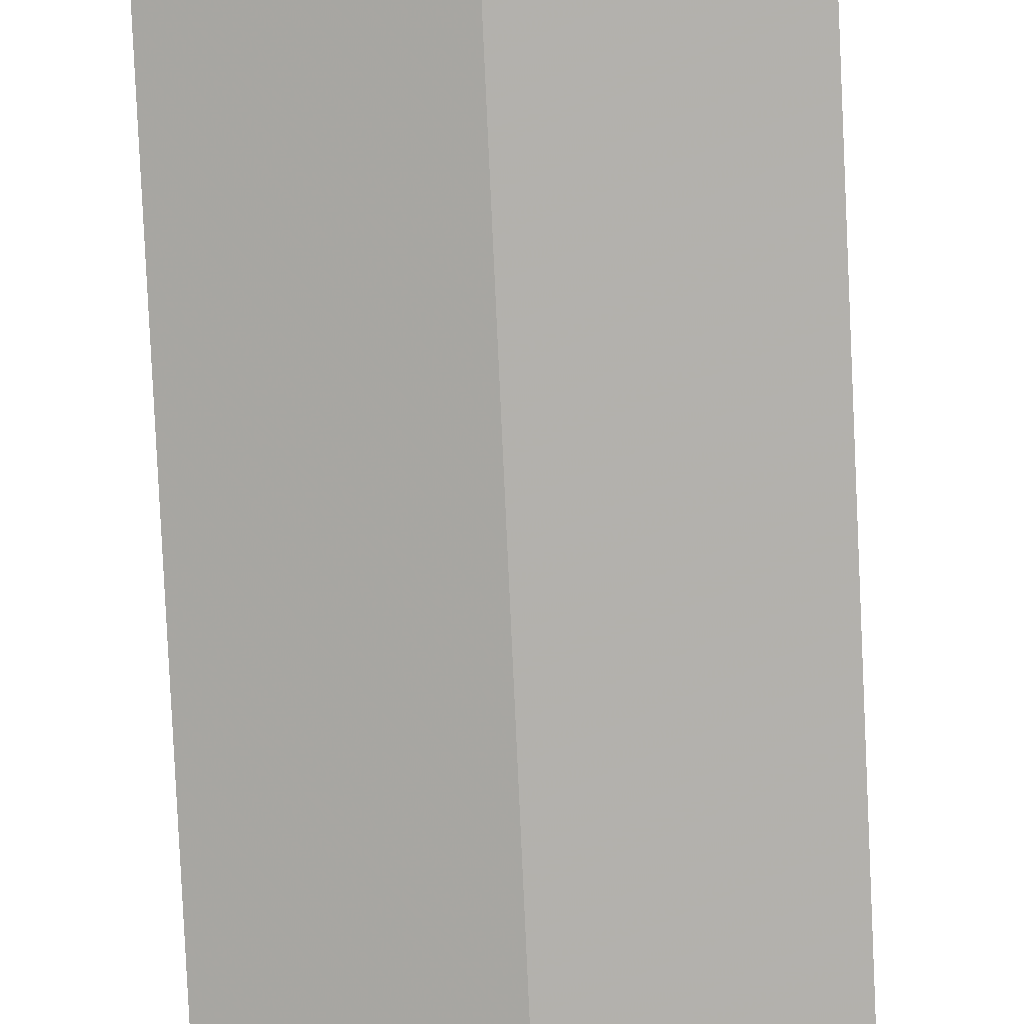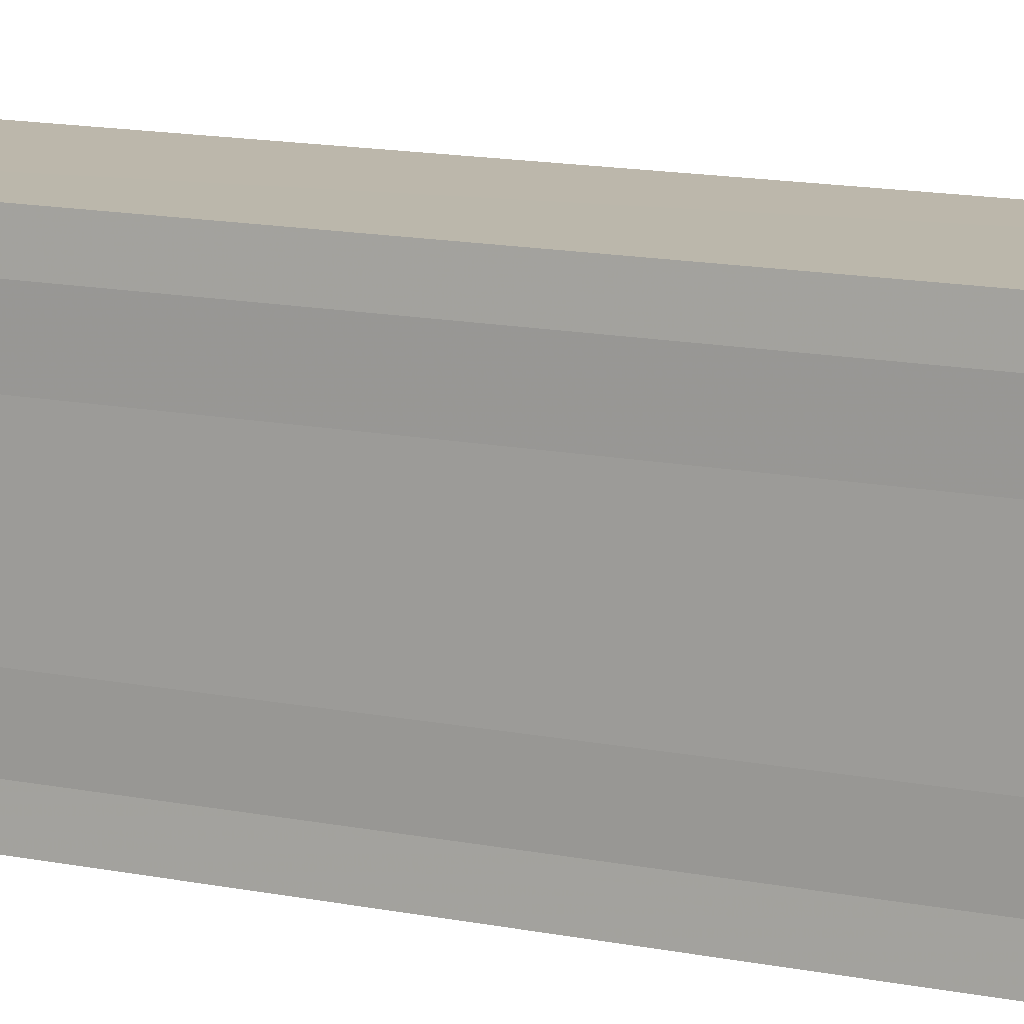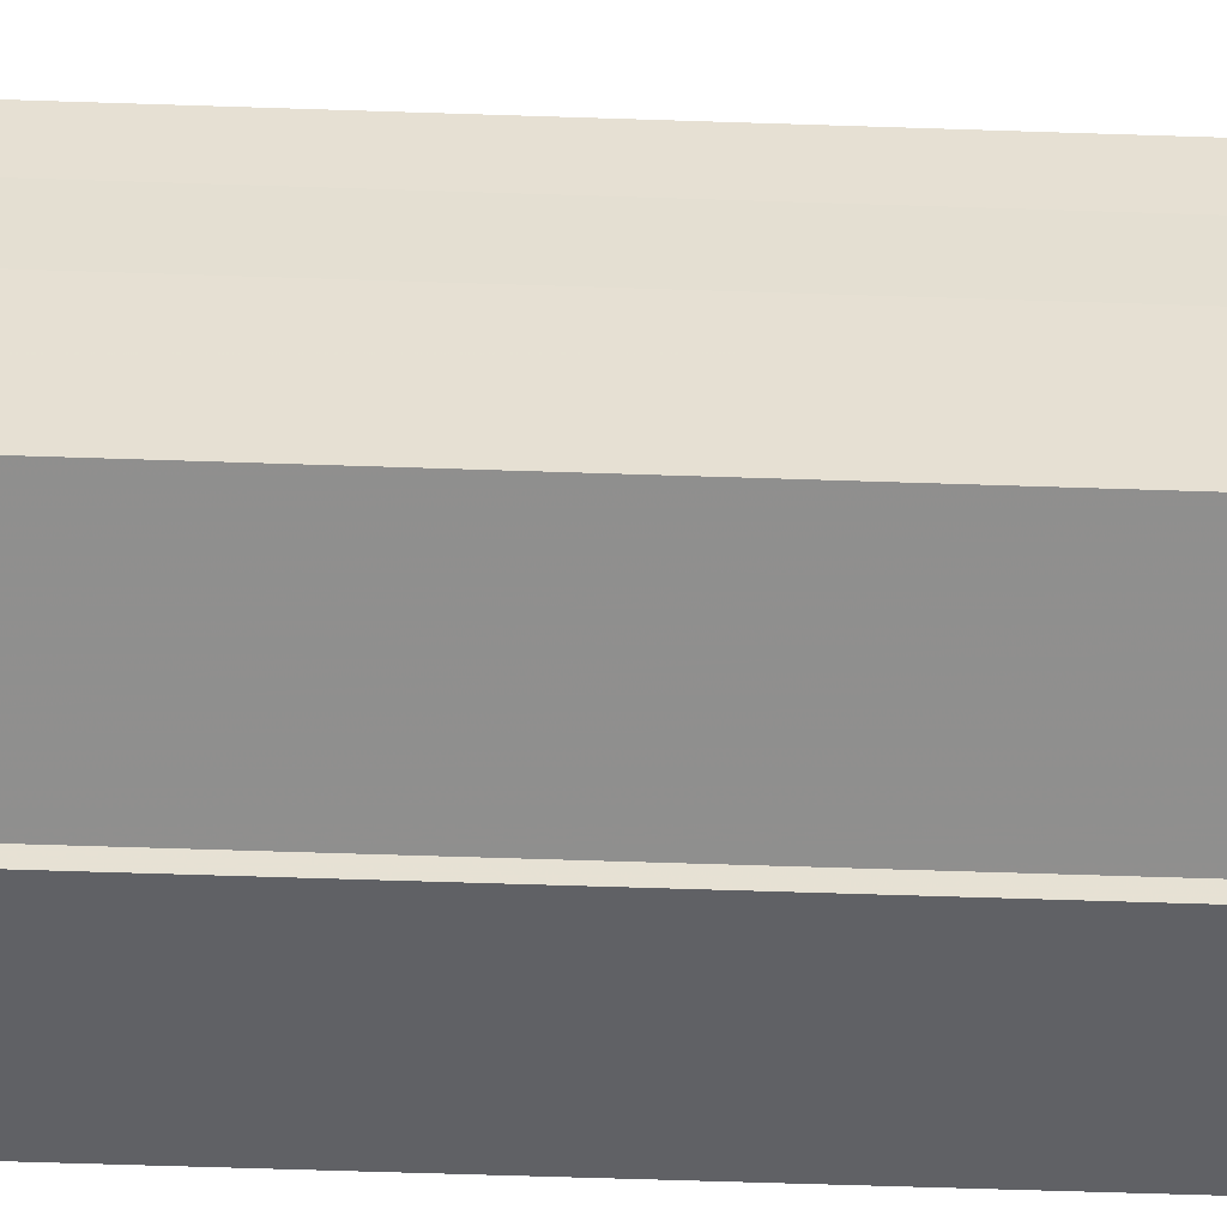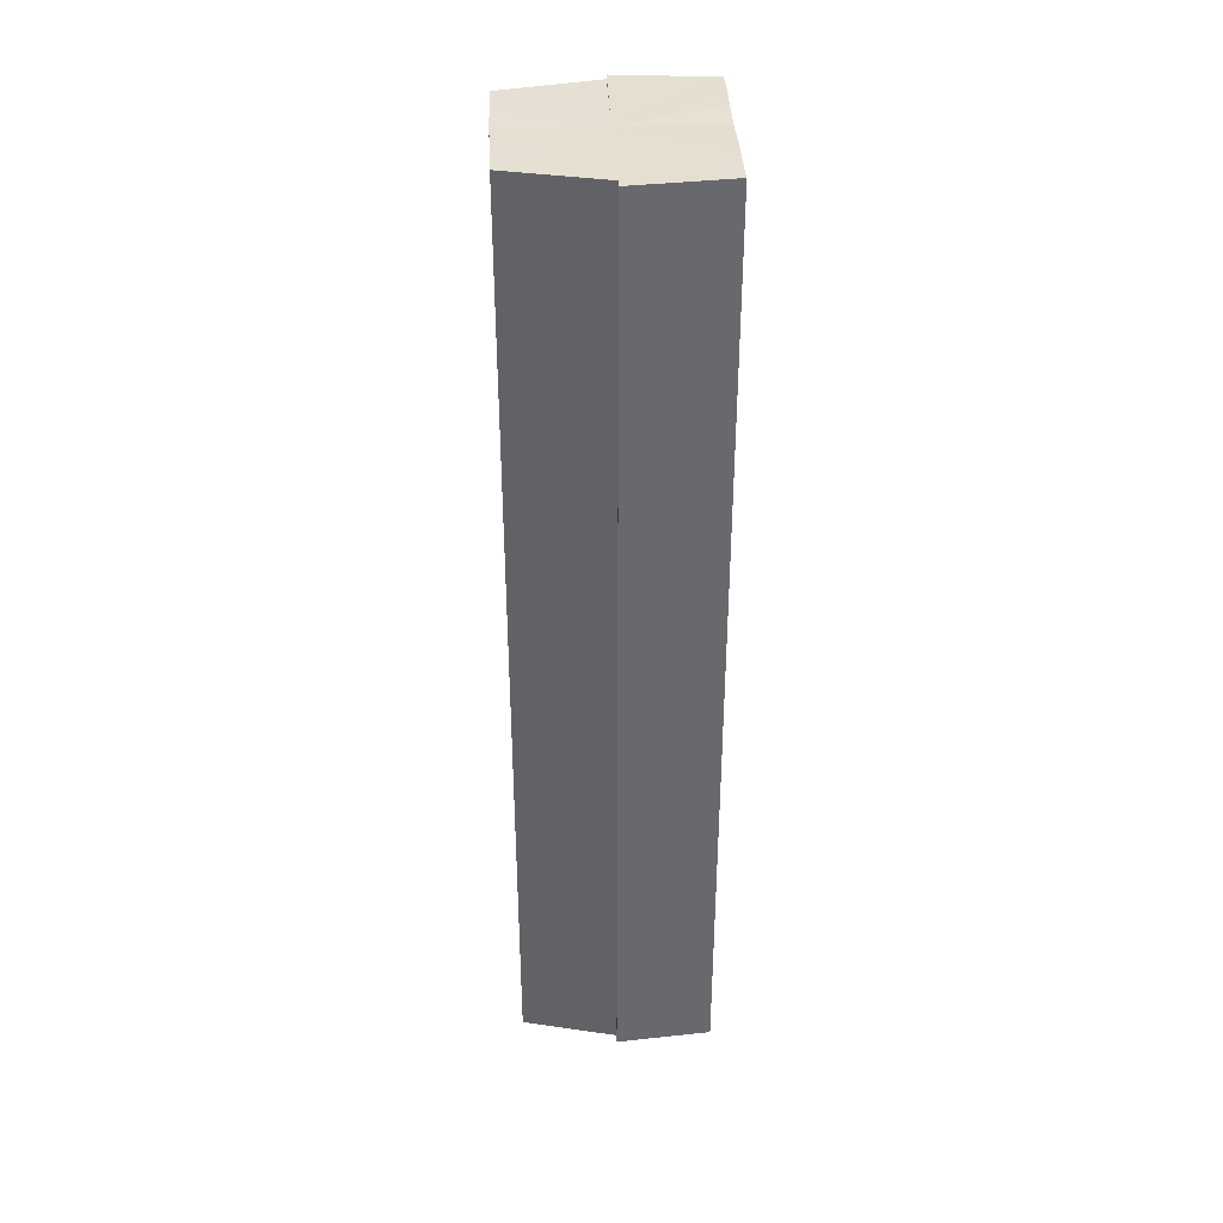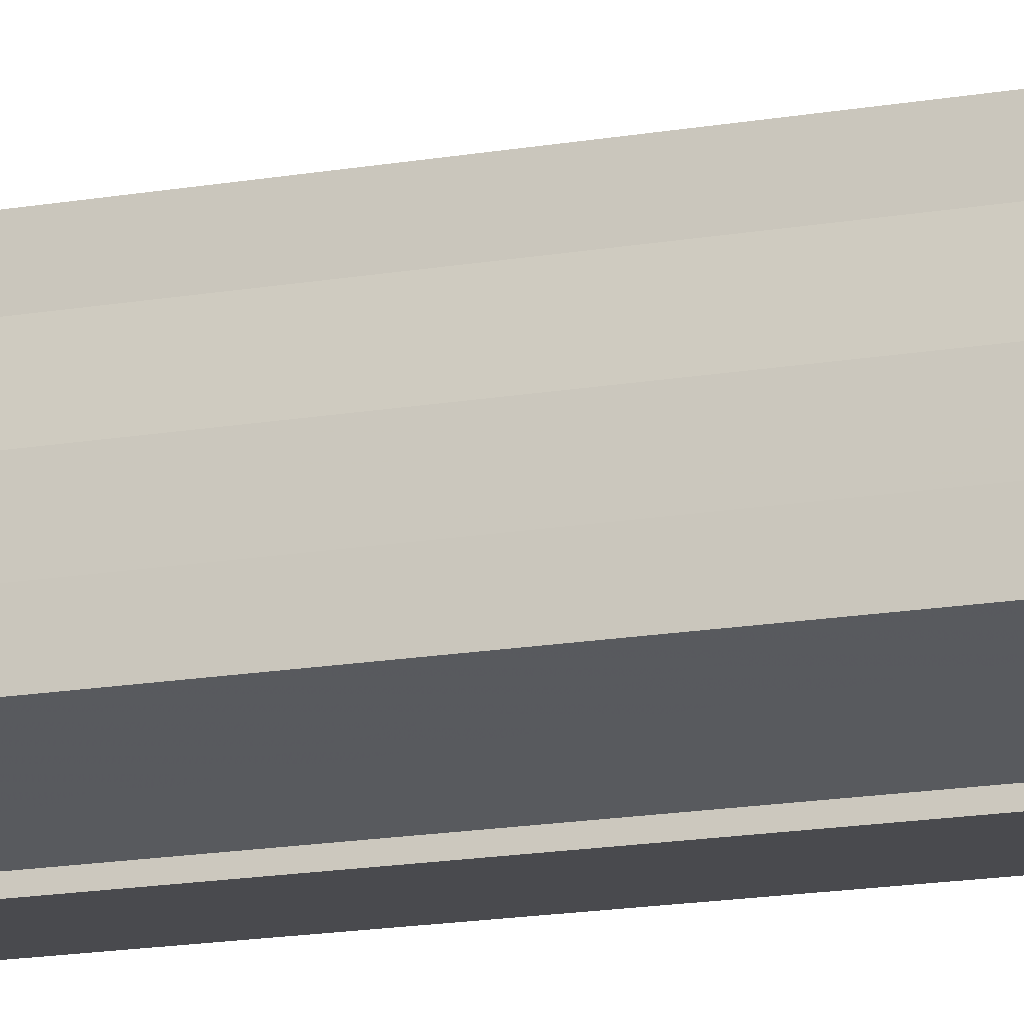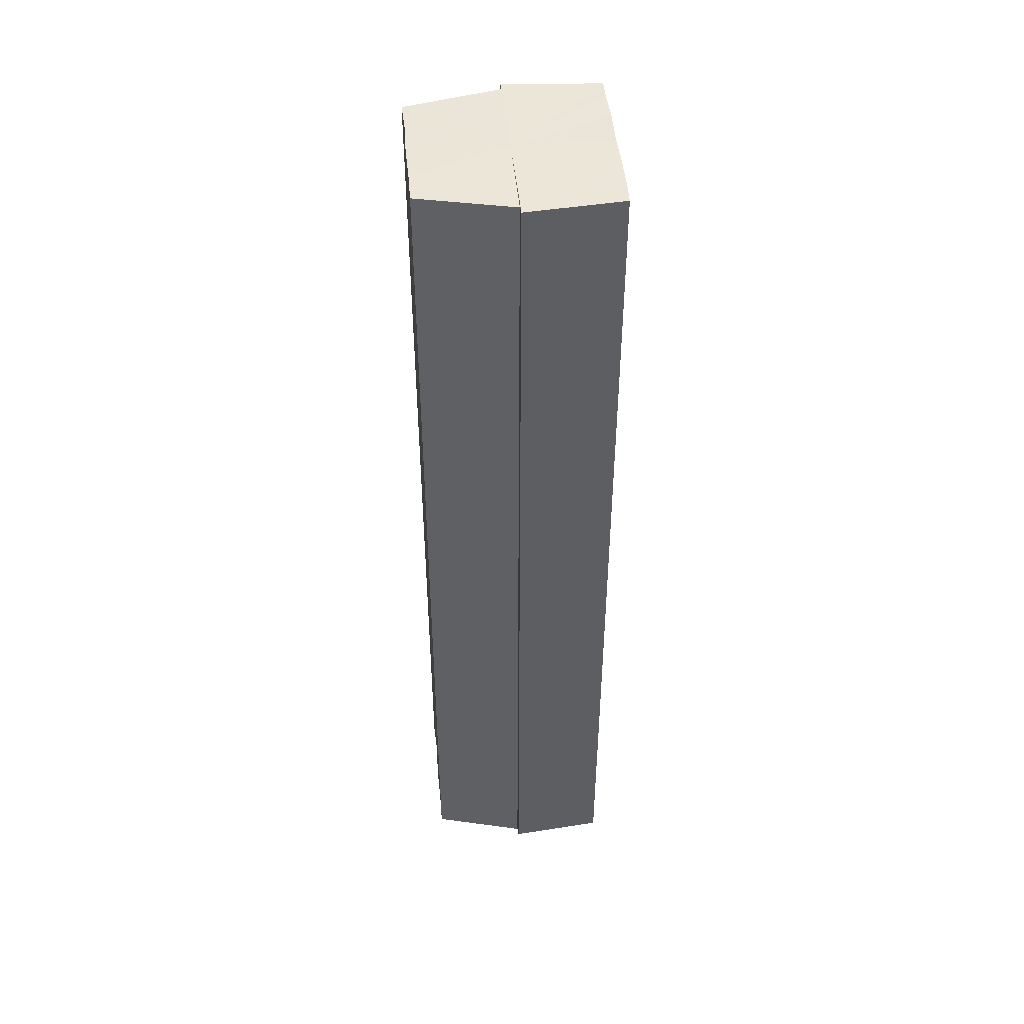
<metadata>
{"format":"obj","ext":"obj","renderer":"f3d","projection":"perspective","resolution":1024,"background":"white","views":[{"elev":-78.5,"azim":2.7,"up":"+Z"},{"elev":10.7,"azim":120.2,"up":"+Z"},{"elev":-52.7,"azim":-92.2,"up":"+Z"},{"elev":37.7,"azim":-2.8,"up":"+Y"},{"elev":-18.1,"azim":-71.9,"up":"+Z"},{"elev":46.0,"azim":-5.2,"up":"+Y"}]}
</metadata>
<code>
o 205
v 2229 1870 15.03
v 2229 1870 15.04
v 2229 1869 15.03
v 2229 1870 15.04
v 2229 1869 15.04
v 2229 1870 15.04
v 2229 1869 15.04
v 2229 1870 15.03
v 2229 1869 15.03
v 2229 1870 15.03
v 2229 1869 15.03
v 2229 1870 15.03
v 2229 1869 15.03
v 2229 1870 15.03
v 2229 1869 15.03
v 2229 1870 15.03
v 2229 1869 15.03
v 2229 1870 15.03
v 2229 1869 15.03
v 2229 1870 15.04
v 2229 1869 15.04
v 2229 1870 15.04
v 2229 1869 15.04
v 2229 1870 15.04
v 2229 1869 15.04
v 2229 1870 15.03
v 2229 1870 15.04
v 2229 1870 15.05
v 2229 1869 15.04
v 2229 1869 15.05
v 2229 1870 15.04
v 2229 1870 15.05
v 2229 1870 15.04
v 2229 1870 15.03
v 2229 1870 15.03
v 2229 1870 15.03
v 2229 1870 15.03
v 2229 1869 15.02
v 2229 1869 15.03
v 2229 1870 15.02
v 2229 1870 15.03
v 2229 1870 15.02
v 2229 1869 15.03
v 2229 1869 15.02
v 2229 1870 15.03
v 2229 1870 15.02
v 2229 1869 15.03
v 2229 1869 15.03
v 2229 1869 15.03
v 2229 1870 15.03
v 2229 1869 15.03
v 2229 1870 15.03
v 2229 1869 15.04
v 2229 1870 15.03
v 2229 1869 15.04
v 2229 1870 15.04
v 2229 1869 15.04
v 2229 1870 15.04
v 2229 1869 15.03
v 2229 1869 15.03
v 2229 1869 15.03
v 2229 1869 15.03
v 2229 1869 15.03
v 2229 1869 15.04
v 2229 1869 15.04
v 2229 1869 15.04
v 2229 1869 15.05
v 2229 1869 15.03
v 2229 1869 15.03
v 2229 1869 15.03
v 2229 1869 15.03
v 2229 1869 15.04
v 2229 1869 15.04
v 2229 1869 15.04
v 2229 1870 15.05
v 2229 1870 15.04
v 2229 1869 15.05
v 2229 1869 15.05
v 2229 1869 15.04
v 2229 1870 15.04
v 2229 1870 15.04
v 2229 1870 15.04
v 2229 1869 15.04
v 2229 1870 15.03
v 2229 1869 15.04
v 2229 1870 15.03
v 2229 1869 15.03
v 2229 1870 15.03
v 2229 1869 15.03
v 2229 1870 15.03
v 2229 1869 15.03
v 2229 1870 15.04
v 2229 1870 15.04
v 2229 1870 15.04
v 2229 1870 15.03
v 2229 1870 15.03
v 2229 1870 15.03
v 2229 1870 15.03
f 1 2 3
f 2 4 5
f 4 6 7
f 8 1 9
f 10 8 11
f 12 10 13
f 13 14 15
f 15 16 17
f 17 18 19
f 19 20 21
f 21 22 23
f 23 24 25
f 26 24 27
f 26 28 24
f 29 28 30
f 31 32 29
f 26 27 33
f 26 33 34
f 26 34 35
f 26 35 36
f 26 36 37
f 38 37 39
f 40 41 38
f 26 37 42
f 43 42 44
f 45 46 43
f 47 45 48
f 49 50 47
f 51 52 49
f 53 54 51
f 55 56 53
f 57 58 55
f 59 44 60
f 59 60 61
f 59 61 62
f 59 62 63
f 59 63 64
f 59 64 65
f 59 65 66
f 59 66 67
f 59 68 69
f 59 70 68
f 59 71 70
f 59 72 71
f 59 73 72
f 59 74 73
f 75 76 77
f 78 76 79
f 80 81 79
f 81 82 83
f 82 84 85
f 84 86 87
f 86 88 89
f 88 90 91
f 26 92 93
f 26 94 92
f 26 95 94
f 26 96 95
f 26 97 96
f 26 98 97

</code>
